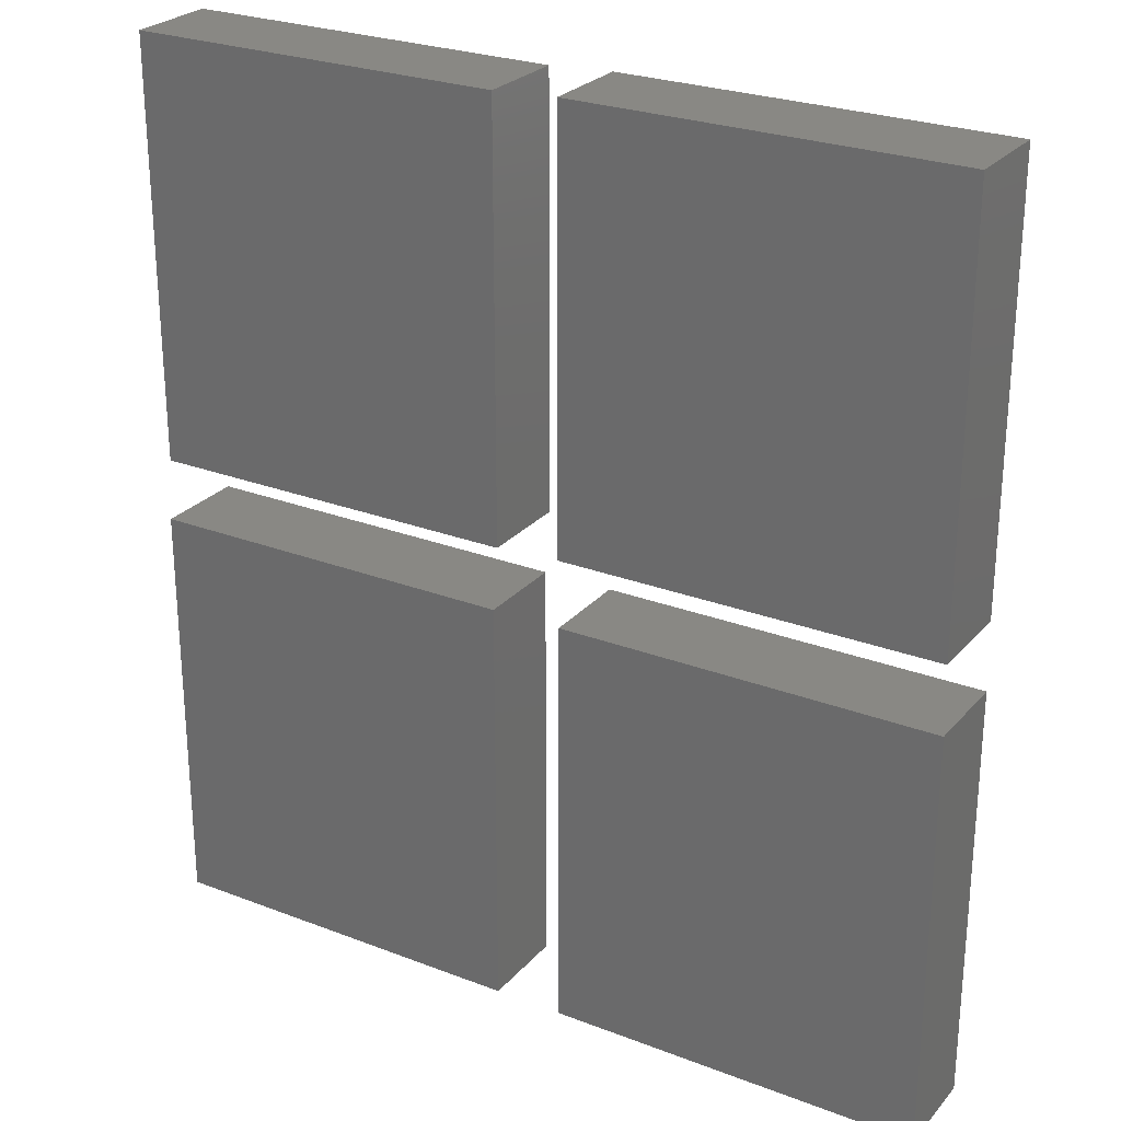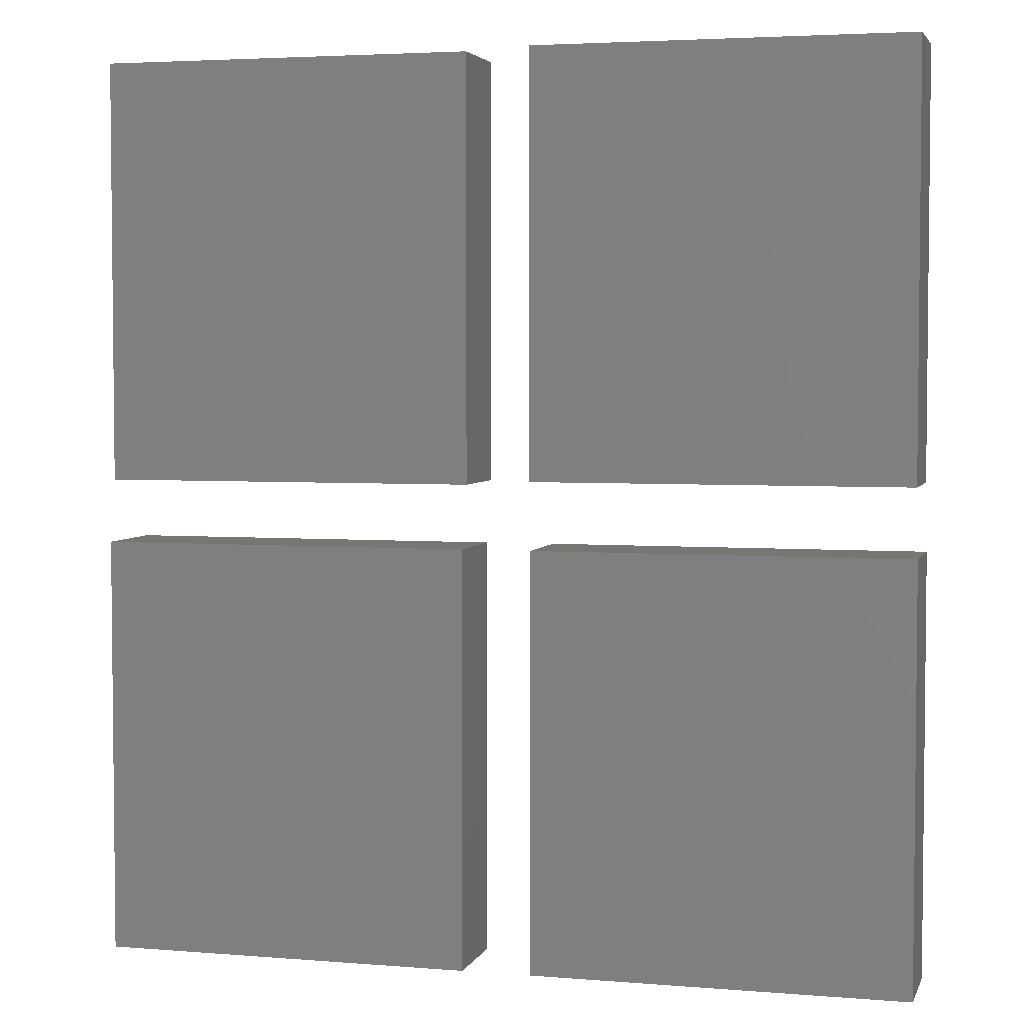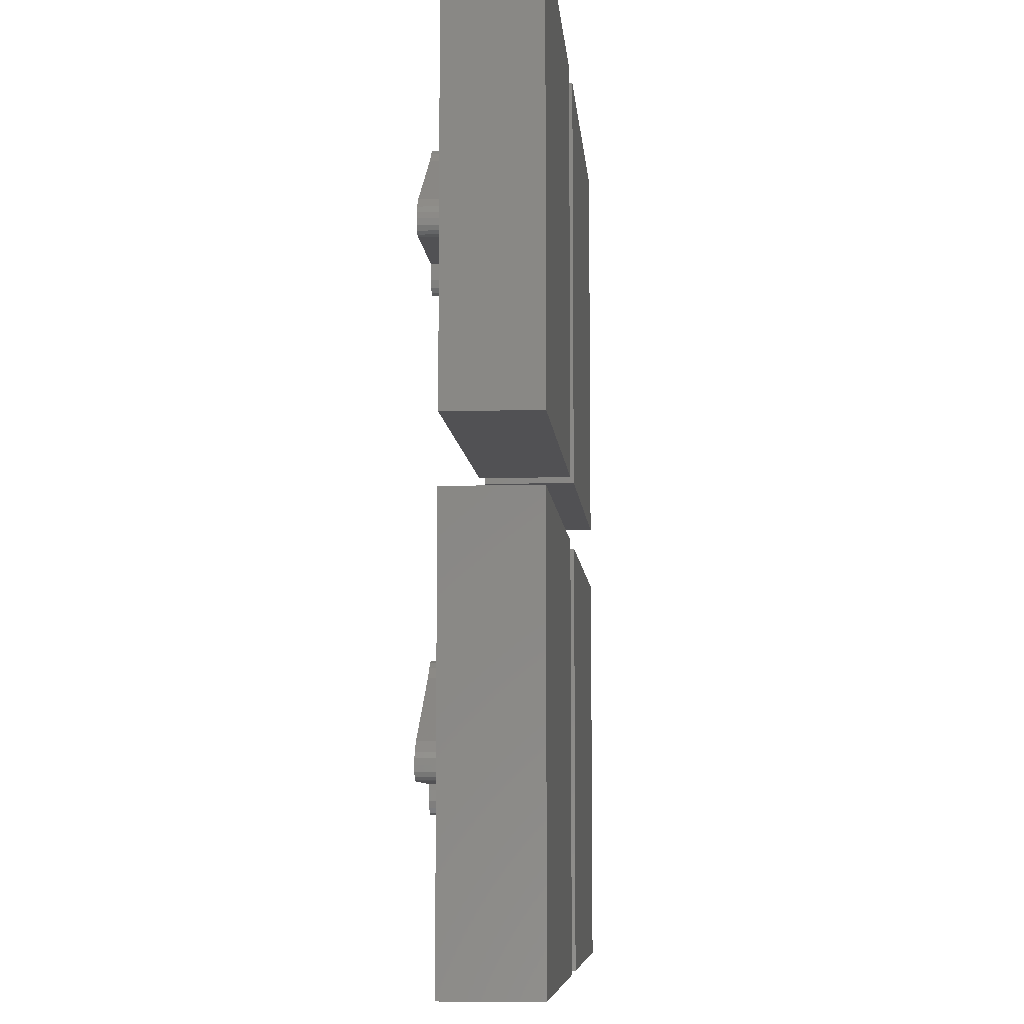
<metadata>
{"format":"stl","ext":"stl","renderer":"f3d","projection":"perspective","resolution":1024,"background":"white","views":[{"elev":26.1,"azim":-148.7,"up":"+Y"},{"elev":3.8,"azim":-164.9,"up":"+Y"},{"elev":-7.8,"azim":94.5,"up":"+Y"}]}
</metadata>
<code>
# stl→obj: 360 verts, 704 faces
v 18.6 20.9 0
v 0 0 0
v 0 20.9 0
v 18.5 0 0
v 18.6 0 0
v 18.5 0 4.5
v 0 20.9 4.5
v 0 0 4.5
v 18.6 20.9 4.5
v 18.6 0 4.5
v 18.84 -3.171 1.48e-14
v 0.244 -24.07 1.48e-14
v 0.244 -3.171 1.48e-14
v 18.74 -24.07 1.48e-14
v 18.84 -24.07 1.48e-14
v 18.74 -24.07 4.5
v 0.244 -3.171 4.5
v 0.244 -24.07 4.5
v 18.84 -3.171 4.5
v 18.84 -24.07 4.5
v -3.139 21.08 0
v -21.74 0.176 0
v -21.74 21.08 0
v -3.239 0.176 0
v -3.139 0.176 0
v -3.239 0.176 4.5
v -21.74 21.08 4.5
v -21.74 0.176 4.5
v -3.139 21.08 4.5
v -3.139 0.176 4.5
v -3.312 -24.06 4.5
v -21.81 -24.06 0
v -3.312 -24.06 0
v -21.81 -24.06 4.5
v -3.212 -3.165 0
v -21.81 -3.165 0
v -3.212 -24.06 0
v -21.81 -3.165 4.5
v -3.212 -3.165 4.5
v -3.212 -24.06 4.5
v 8.315 8.552 4.5
v 7.124 8.803 4.5
v 8.309 8.803 4.5
v 7.155 7.893 4.5
v 8.277 8.061 4.5
v 8.164 7.71 4.5
v 7.352 7.545 4.5
v 7.975 7.499 4.5
v 7.71 7.429 4.5
v 8.022 14.31 4.5
v 7.555 14.36 4.5
v 7.71 14.39 4.5
v 7.431 14.26 4.5
v 8.406 14.06 4.5
v 7.277 13.84 4.5
v 9.029 13.53 4.5
v 7.222 12.68 4.5
v 8.394 12.53 4.5
v 13.41 10.53 4.5
v 12.29 9.987 4.5
v 13.84 10.07 4.5
v 13.94 9.793 4.5
v 8.333 9.987 4.5
v 7.155 9.987 4.5
v 5.769 9.981 4.5
v 4.796 9.965 4.5
v 4.519 9.844 4.5
v 4.353 9.641 4.5
v 13.98 9.493 4.5
v 4.298 9.358 4.5
v 13.94 9.191 4.5
v 4.333 9.115 4.5
v 13.83 8.975 4.5
v 4.44 8.942 4.5
v 13.64 8.846 4.5
v 4.617 8.837 4.5
v 13.38 8.803 4.5
v 4.866 8.803 4.5
v 5.494 9.993 4.5
v 5.183 10.01 4.5
v 7.155 9.987 6
v 8.394 12.53 6
v 7.222 12.68 6
v 8.333 9.987 6
v 5.769 9.981 6
v 12.29 9.987 6
v 4.796 9.965 6
v 5.494 9.993 6
v 5.183 10.01 6
v 7.155 7.893 6
v 8.309 8.803 6
v 7.124 8.803 6
v 8.315 8.552 6
v 8.277 8.061 6
v 8.164 7.71 6
v 7.352 7.545 6
v 7.975 7.499 6
v 7.71 7.429 6
v 7.555 14.36 6
v 8.022 14.31 6
v 7.71 14.39 6
v 7.431 14.26 6
v 8.406 14.06 6
v 7.277 13.84 6
v 9.029 13.53 6
v 13.41 10.53 6
v 13.84 10.07 6
v 13.94 9.793 6
v 4.519 9.844 6
v 4.353 9.641 6
v 13.98 9.493 6
v 4.298 9.358 6
v 13.94 9.191 6
v 4.333 9.115 6
v 13.83 8.975 6
v 4.44 8.942 6
v 13.64 8.846 6
v 4.617 8.837 6
v 13.38 8.803 6
v 4.866 8.803 6
v -13.99 8.639 4.5
v -15.18 8.889 4.5
v -14 8.889 4.5
v -15.15 7.979 4.5
v -14.03 8.147 4.5
v -14.14 7.796 4.5
v -14.96 7.631 4.5
v -14.33 7.586 4.5
v -14.6 7.515 4.5
v -14.29 14.4 4.5
v -14.75 14.45 4.5
v -14.6 14.48 4.5
v -14.88 14.34 4.5
v -13.9 14.15 4.5
v -15.03 13.93 4.5
v -13.28 13.62 4.5
v -15.09 12.77 4.5
v -13.91 12.62 4.5
v -8.895 10.62 4.5
v -10.02 10.07 4.5
v -8.47 10.15 4.5
v -8.363 9.88 4.5
v -13.97 10.07 4.5
v -15.15 10.07 4.5
v -16.54 10.07 4.5
v -17.51 10.05 4.5
v -17.79 9.93 4.5
v -17.95 9.728 4.5
v -8.328 9.579 4.5
v -18.01 9.445 4.5
v -8.365 9.277 4.5
v -17.97 9.201 4.5
v -8.477 9.061 4.5
v -17.87 9.028 4.5
v -8.664 8.932 4.5
v -17.69 8.924 4.5
v -8.926 8.889 4.5
v -17.44 8.889 4.5
v -16.81 10.08 4.5
v -17.13 10.09 4.5
v -15.15 10.07 6
v -13.91 12.62 6
v -15.09 12.77 6
v -13.97 10.07 6
v -16.54 10.07 6
v -10.02 10.07 6
v -17.51 10.05 6
v -16.81 10.08 6
v -17.13 10.09 6
v -15.15 7.979 6
v -14 8.889 6
v -15.18 8.889 6
v -13.99 8.639 6
v -14.03 8.147 6
v -14.14 7.796 6
v -14.96 7.631 6
v -14.33 7.586 6
v -14.6 7.515 6
v -14.75 14.45 6
v -14.29 14.4 6
v -14.6 14.48 6
v -14.88 14.34 6
v -13.9 14.15 6
v -15.03 13.93 6
v -13.28 13.62 6
v -8.895 10.62 6
v -8.47 10.15 6
v -8.363 9.88 6
v -17.79 9.93 6
v -17.95 9.728 6
v -8.328 9.579 6
v -18.01 9.445 6
v -8.365 9.277 6
v -17.97 9.201 6
v -8.477 9.061 6
v -17.87 9.028 6
v -8.664 8.932 6
v -17.69 8.924 6
v -8.926 8.889 6
v -17.44 8.889 6
v 8.087 -15.42 4.5
v 6.897 -15.17 4.5
v 8.081 -15.17 4.5
v 6.927 -16.08 4.5
v 8.049 -15.91 4.5
v 7.936 -16.26 4.5
v 7.124 -16.43 4.5
v 7.747 -16.47 4.5
v 7.483 -16.54 4.5
v 7.794 -9.663 4.5
v 7.327 -9.614 4.5
v 7.483 -9.579 4.5
v 7.203 -9.718 4.5
v 8.179 -9.915 4.5
v 7.049 -10.13 4.5
v 8.801 -10.44 4.5
v 6.994 -11.29 4.5
v 8.166 -11.44 4.5
v 13.18 -13.44 4.5
v 12.06 -13.99 4.5
v 13.61 -13.91 4.5
v 13.72 -14.18 4.5
v 8.105 -13.99 4.5
v 6.927 -13.99 4.5
v 5.541 -13.99 4.5
v 4.568 -14.01 4.5
v 4.291 -14.13 4.5
v 4.125 -14.33 4.5
v 13.75 -14.48 4.5
v 4.07 -14.62 4.5
v 13.72 -14.78 4.5
v 4.105 -14.86 4.5
v 13.6 -15 4.5
v 4.212 -15.03 4.5
v 13.42 -15.13 4.5
v 4.389 -15.14 4.5
v 13.15 -15.17 4.5
v 4.638 -15.17 4.5
v 5.267 -13.98 4.5
v 4.955 -13.97 4.5
v 6.927 -13.99 6
v 8.166 -11.44 6
v 6.994 -11.29 6
v 8.105 -13.99 6
v 5.541 -13.99 6
v 12.06 -13.99 6
v 4.568 -14.01 6
v 5.267 -13.98 6
v 4.955 -13.97 6
v 6.927 -16.08 6
v 8.081 -15.17 6
v 6.897 -15.17 6
v 8.087 -15.42 6
v 8.049 -15.91 6
v 7.936 -16.26 6
v 7.124 -16.43 6
v 7.747 -16.47 6
v 7.483 -16.54 6
v 7.327 -9.614 6
v 7.794 -9.663 6
v 7.483 -9.579 6
v 7.203 -9.718 6
v 8.179 -9.915 6
v 7.049 -10.13 6
v 8.801 -10.44 6
v 13.18 -13.44 6
v 13.61 -13.91 6
v 13.72 -14.18 6
v 4.291 -14.13 6
v 4.125 -14.33 6
v 13.75 -14.48 6
v 4.07 -14.62 6
v 13.72 -14.78 6
v 4.105 -14.86 6
v 13.6 -15 6
v 4.212 -15.03 6
v 13.42 -15.13 6
v 4.389 -15.14 6
v 13.15 -15.17 6
v 4.638 -15.17 6
v -13.77 -15.06 4.5
v -14.96 -14.8 4.5
v -13.78 -14.8 4.5
v -14.93 -15.71 4.5
v -13.81 -15.55 4.5
v -13.92 -15.9 4.5
v -14.73 -16.06 4.5
v -14.11 -16.11 4.5
v -14.38 -16.18 4.5
v -14.06 -9.297 4.5
v -14.53 -9.248 4.5
v -14.38 -9.213 4.5
v -14.65 -9.352 4.5
v -13.68 -9.549 4.5
v -14.81 -9.768 4.5
v -13.06 -10.07 4.5
v -14.86 -10.93 4.5
v -13.69 -11.07 4.5
v -8.673 -13.08 4.5
v -9.797 -13.62 4.5
v -8.247 -13.54 4.5
v -8.141 -13.81 4.5
v -13.75 -13.62 4.5
v -14.93 -13.62 4.5
v -16.32 -13.63 4.5
v -17.29 -13.64 4.5
v -17.57 -13.76 4.5
v -17.73 -13.97 4.5
v -8.106 -14.12 4.5
v -17.79 -14.25 4.5
v -8.143 -14.42 4.5
v -17.75 -14.49 4.5
v -8.255 -14.63 4.5
v -17.65 -14.67 4.5
v -8.442 -14.76 4.5
v -17.47 -14.77 4.5
v -8.704 -14.8 4.5
v -17.22 -14.8 4.5
v -16.59 -13.61 4.5
v -16.9 -13.6 4.5
v -14.93 -13.62 6
v -13.69 -11.07 6
v -14.86 -10.93 6
v -13.75 -13.62 6
v -16.32 -13.63 6
v -9.797 -13.62 6
v -17.29 -13.64 6
v -16.59 -13.61 6
v -16.9 -13.6 6
v -14.93 -15.71 6
v -13.78 -14.8 6
v -14.96 -14.8 6
v -13.77 -15.06 6
v -13.81 -15.55 6
v -13.92 -15.9 6
v -14.73 -16.06 6
v -14.11 -16.11 6
v -14.38 -16.18 6
v -14.53 -9.248 6
v -14.06 -9.297 6
v -14.38 -9.213 6
v -14.65 -9.352 6
v -13.68 -9.549 6
v -14.81 -9.768 6
v -13.06 -10.07 6
v -8.673 -13.08 6
v -8.247 -13.54 6
v -8.141 -13.81 6
v -17.57 -13.76 6
v -17.73 -13.97 6
v -8.106 -14.12 6
v -17.79 -14.25 6
v -8.143 -14.42 6
v -17.75 -14.49 6
v -8.255 -14.63 6
v -17.65 -14.67 6
v -8.442 -14.76 6
v -17.47 -14.77 6
v -8.704 -14.8 6
v -17.22 -14.8 6
f 1 2 3
f 2 1 4
f 4 1 5
f 6 7 8
f 7 6 9
f 9 6 10
f 7 2 8
f 2 7 3
f 7 1 3
f 1 7 9
f 1 10 5
f 10 1 9
f 10 4 5
f 4 10 6
f 6 2 4
f 2 6 8
f 11 12 13
f 12 11 14
f 14 11 15
f 16 17 18
f 17 16 19
f 19 16 20
f 17 12 18
f 12 17 13
f 17 11 13
f 11 17 19
f 11 20 15
f 20 11 19
f 20 14 15
f 14 20 16
f 16 12 14
f 12 16 18
f 21 22 23
f 22 21 24
f 24 21 25
f 26 27 28
f 27 26 29
f 29 26 30
f 27 22 28
f 22 27 23
f 27 21 23
f 21 27 29
f 21 30 25
f 30 21 29
f 30 24 25
f 24 30 26
f 26 22 24
f 22 26 28
f 31 32 33
f 32 31 34
f 35 32 36
f 32 35 33
f 33 35 37
f 31 38 34
f 38 31 39
f 39 31 40
f 38 32 34
f 32 38 36
f 38 35 36
f 35 38 39
f 35 40 37
f 40 35 39
f 40 33 37
f 33 40 31
f 41 42 43
f 42 41 44
f 44 41 45
f 44 45 46
f 44 46 47
f 47 46 48
f 47 48 49
f 50 51 52
f 51 50 53
f 53 50 54
f 53 54 55
f 55 54 56
f 55 56 57
f 57 56 58
f 58 56 59
f 58 59 60
f 60 59 61
f 60 61 62
f 60 62 63
f 63 62 64
f 64 62 65
f 65 62 66
f 66 62 67
f 67 62 68
f 68 62 69
f 68 69 70
f 70 69 71
f 70 71 72
f 72 71 73
f 72 73 74
f 74 73 75
f 74 75 76
f 76 75 77
f 76 77 78
f 78 77 43
f 78 43 42
f 79 66 80
f 66 79 65
f 58 64 57
f 64 58 63
f 81 82 83
f 82 81 84
f 84 81 85
f 84 85 86
f 87 88 89
f 88 87 85
f 90 91 92
f 91 90 93
f 93 90 94
f 94 90 95
f 95 90 96
f 95 96 97
f 97 96 98
f 99 100 101
f 100 99 102
f 100 102 103
f 103 102 104
f 103 104 105
f 105 104 83
f 105 83 82
f 105 82 106
f 106 82 86
f 106 86 107
f 107 86 108
f 108 86 85
f 108 85 87
f 108 87 109
f 108 109 110
f 108 110 111
f 111 110 112
f 111 112 113
f 113 112 114
f 113 114 115
f 115 114 116
f 115 116 117
f 117 116 118
f 117 118 119
f 119 118 120
f 119 120 92
f 119 92 91
f 42 120 78
f 120 42 92
f 78 118 76
f 118 78 120
f 76 116 74
f 116 76 118
f 116 72 74
f 72 116 114
f 114 70 72
f 70 114 112
f 112 68 70
f 68 112 110
f 110 67 68
f 67 110 109
f 87 67 109
f 67 87 66
f 89 66 87
f 66 89 80
f 88 80 89
f 80 88 79
f 85 79 88
f 79 85 65
f 81 65 85
f 65 81 64
f 81 57 64
f 57 81 83
f 83 55 57
f 55 83 104
f 104 53 55
f 53 104 102
f 99 53 102
f 53 99 51
f 101 51 99
f 51 101 52
f 100 52 101
f 52 100 50
f 103 50 100
f 50 103 54
f 105 54 103
f 54 105 56
f 106 56 105
f 56 106 59
f 106 61 59
f 61 106 107
f 107 62 61
f 62 107 108
f 108 69 62
f 69 108 111
f 111 71 69
f 71 111 113
f 113 73 71
f 73 113 115
f 73 117 75
f 117 73 115
f 75 119 77
f 119 75 117
f 77 91 43
f 91 77 119
f 91 41 43
f 41 91 93
f 93 45 41
f 45 93 94
f 94 46 45
f 46 94 95
f 95 48 46
f 48 95 97
f 48 98 49
f 98 48 97
f 49 96 47
f 96 49 98
f 96 44 47
f 44 96 90
f 90 42 44
f 42 90 92
f 60 82 58
f 82 60 86
f 82 63 58
f 63 82 84
f 86 63 84
f 63 86 60
f 121 122 123
f 122 121 124
f 124 121 125
f 124 125 126
f 124 126 127
f 127 126 128
f 127 128 129
f 130 131 132
f 131 130 133
f 133 130 134
f 133 134 135
f 135 134 136
f 135 136 137
f 137 136 138
f 138 136 139
f 138 139 140
f 140 139 141
f 140 141 142
f 140 142 143
f 143 142 144
f 144 142 145
f 145 142 146
f 146 142 147
f 147 142 148
f 148 142 149
f 148 149 150
f 150 149 151
f 150 151 152
f 152 151 153
f 152 153 154
f 154 153 155
f 154 155 156
f 156 155 157
f 156 157 158
f 158 157 123
f 158 123 122
f 159 146 160
f 146 159 145
f 138 144 137
f 144 138 143
f 161 162 163
f 162 161 164
f 164 161 165
f 164 165 166
f 167 168 169
f 168 167 165
f 170 171 172
f 171 170 173
f 173 170 174
f 174 170 175
f 175 170 176
f 175 176 177
f 177 176 178
f 179 180 181
f 180 179 182
f 180 182 183
f 183 182 184
f 183 184 185
f 185 184 163
f 185 163 162
f 185 162 186
f 186 162 166
f 186 166 187
f 187 166 188
f 188 166 165
f 188 165 167
f 188 167 189
f 188 189 190
f 188 190 191
f 191 190 192
f 191 192 193
f 193 192 194
f 193 194 195
f 195 194 196
f 195 196 197
f 197 196 198
f 197 198 199
f 199 198 200
f 199 200 172
f 199 172 171
f 122 200 158
f 200 122 172
f 158 198 156
f 198 158 200
f 156 196 154
f 196 156 198
f 196 152 154
f 152 196 194
f 194 150 152
f 150 194 192
f 192 148 150
f 148 192 190
f 190 147 148
f 147 190 189
f 167 147 189
f 147 167 146
f 169 146 167
f 146 169 160
f 168 160 169
f 160 168 159
f 165 159 168
f 159 165 145
f 161 145 165
f 145 161 144
f 161 137 144
f 137 161 163
f 163 135 137
f 135 163 184
f 184 133 135
f 133 184 182
f 179 133 182
f 133 179 131
f 181 131 179
f 131 181 132
f 180 132 181
f 132 180 130
f 183 130 180
f 130 183 134
f 185 134 183
f 134 185 136
f 186 136 185
f 136 186 139
f 186 141 139
f 141 186 187
f 187 142 141
f 142 187 188
f 188 149 142
f 149 188 191
f 191 151 149
f 151 191 193
f 193 153 151
f 153 193 195
f 153 197 155
f 197 153 195
f 155 199 157
f 199 155 197
f 157 171 123
f 171 157 199
f 171 121 123
f 121 171 173
f 173 125 121
f 125 173 174
f 174 126 125
f 126 174 175
f 175 128 126
f 128 175 177
f 128 178 129
f 178 128 177
f 129 176 127
f 176 129 178
f 176 124 127
f 124 176 170
f 170 122 124
f 122 170 172
f 140 162 138
f 162 140 166
f 162 143 138
f 143 162 164
f 166 143 164
f 143 166 140
f 201 202 203
f 202 201 204
f 204 201 205
f 204 205 206
f 204 206 207
f 207 206 208
f 207 208 209
f 210 211 212
f 211 210 213
f 213 210 214
f 213 214 215
f 215 214 216
f 215 216 217
f 217 216 218
f 218 216 219
f 218 219 220
f 220 219 221
f 220 221 222
f 220 222 223
f 223 222 224
f 224 222 225
f 225 222 226
f 226 222 227
f 227 222 228
f 228 222 229
f 228 229 230
f 230 229 231
f 230 231 232
f 232 231 233
f 232 233 234
f 234 233 235
f 234 235 236
f 236 235 237
f 236 237 238
f 238 237 203
f 238 203 202
f 239 226 240
f 226 239 225
f 218 224 217
f 224 218 223
f 241 242 243
f 242 241 244
f 244 241 245
f 244 245 246
f 247 248 249
f 248 247 245
f 250 251 252
f 251 250 253
f 253 250 254
f 254 250 255
f 255 250 256
f 255 256 257
f 257 256 258
f 259 260 261
f 260 259 262
f 260 262 263
f 263 262 264
f 263 264 265
f 265 264 243
f 265 243 242
f 265 242 266
f 266 242 246
f 266 246 267
f 267 246 268
f 268 246 245
f 268 245 247
f 268 247 269
f 268 269 270
f 268 270 271
f 271 270 272
f 271 272 273
f 273 272 274
f 273 274 275
f 275 274 276
f 275 276 277
f 277 276 278
f 277 278 279
f 279 278 280
f 279 280 252
f 279 252 251
f 202 280 238
f 280 202 252
f 238 278 236
f 278 238 280
f 236 276 234
f 276 236 278
f 276 232 234
f 232 276 274
f 274 230 232
f 230 274 272
f 272 228 230
f 228 272 270
f 270 227 228
f 227 270 269
f 247 227 269
f 227 247 226
f 249 226 247
f 226 249 240
f 248 240 249
f 240 248 239
f 245 239 248
f 239 245 225
f 241 225 245
f 225 241 224
f 241 217 224
f 217 241 243
f 243 215 217
f 215 243 264
f 264 213 215
f 213 264 262
f 259 213 262
f 213 259 211
f 261 211 259
f 211 261 212
f 260 212 261
f 212 260 210
f 263 210 260
f 210 263 214
f 265 214 263
f 214 265 216
f 266 216 265
f 216 266 219
f 266 221 219
f 221 266 267
f 267 222 221
f 222 267 268
f 268 229 222
f 229 268 271
f 271 231 229
f 231 271 273
f 273 233 231
f 233 273 275
f 233 277 235
f 277 233 275
f 235 279 237
f 279 235 277
f 237 251 203
f 251 237 279
f 251 201 203
f 201 251 253
f 253 205 201
f 205 253 254
f 254 206 205
f 206 254 255
f 255 208 206
f 208 255 257
f 208 258 209
f 258 208 257
f 209 256 207
f 256 209 258
f 256 204 207
f 204 256 250
f 250 202 204
f 202 250 252
f 220 242 218
f 242 220 246
f 242 223 218
f 223 242 244
f 246 223 244
f 223 246 220
f 281 282 283
f 282 281 284
f 284 281 285
f 284 285 286
f 284 286 287
f 287 286 288
f 287 288 289
f 290 291 292
f 291 290 293
f 293 290 294
f 293 294 295
f 295 294 296
f 295 296 297
f 297 296 298
f 298 296 299
f 298 299 300
f 300 299 301
f 300 301 302
f 300 302 303
f 303 302 304
f 304 302 305
f 305 302 306
f 306 302 307
f 307 302 308
f 308 302 309
f 308 309 310
f 310 309 311
f 310 311 312
f 312 311 313
f 312 313 314
f 314 313 315
f 314 315 316
f 316 315 317
f 316 317 318
f 318 317 283
f 318 283 282
f 319 306 320
f 306 319 305
f 298 304 297
f 304 298 303
f 321 322 323
f 322 321 324
f 324 321 325
f 324 325 326
f 327 328 329
f 328 327 325
f 330 331 332
f 331 330 333
f 333 330 334
f 334 330 335
f 335 330 336
f 335 336 337
f 337 336 338
f 339 340 341
f 340 339 342
f 340 342 343
f 343 342 344
f 343 344 345
f 345 344 323
f 345 323 322
f 345 322 346
f 346 322 326
f 346 326 347
f 347 326 348
f 348 326 325
f 348 325 327
f 348 327 349
f 348 349 350
f 348 350 351
f 351 350 352
f 351 352 353
f 353 352 354
f 353 354 355
f 355 354 356
f 355 356 357
f 357 356 358
f 357 358 359
f 359 358 360
f 359 360 332
f 359 332 331
f 282 360 318
f 360 282 332
f 318 358 316
f 358 318 360
f 316 356 314
f 356 316 358
f 356 312 314
f 312 356 354
f 354 310 312
f 310 354 352
f 352 308 310
f 308 352 350
f 350 307 308
f 307 350 349
f 327 307 349
f 307 327 306
f 329 306 327
f 306 329 320
f 328 320 329
f 320 328 319
f 325 319 328
f 319 325 305
f 321 305 325
f 305 321 304
f 321 297 304
f 297 321 323
f 323 295 297
f 295 323 344
f 344 293 295
f 293 344 342
f 339 293 342
f 293 339 291
f 341 291 339
f 291 341 292
f 340 292 341
f 292 340 290
f 343 290 340
f 290 343 294
f 345 294 343
f 294 345 296
f 346 296 345
f 296 346 299
f 346 301 299
f 301 346 347
f 347 302 301
f 302 347 348
f 348 309 302
f 309 348 351
f 351 311 309
f 311 351 353
f 353 313 311
f 313 353 355
f 313 357 315
f 357 313 355
f 315 359 317
f 359 315 357
f 317 331 283
f 331 317 359
f 331 281 283
f 281 331 333
f 333 285 281
f 285 333 334
f 334 286 285
f 286 334 335
f 335 288 286
f 288 335 337
f 288 338 289
f 338 288 337
f 289 336 287
f 336 289 338
f 336 284 287
f 284 336 330
f 330 282 284
f 282 330 332
f 300 322 298
f 322 300 326
f 322 303 298
f 303 322 324
f 326 303 324
f 303 326 300

</code>
